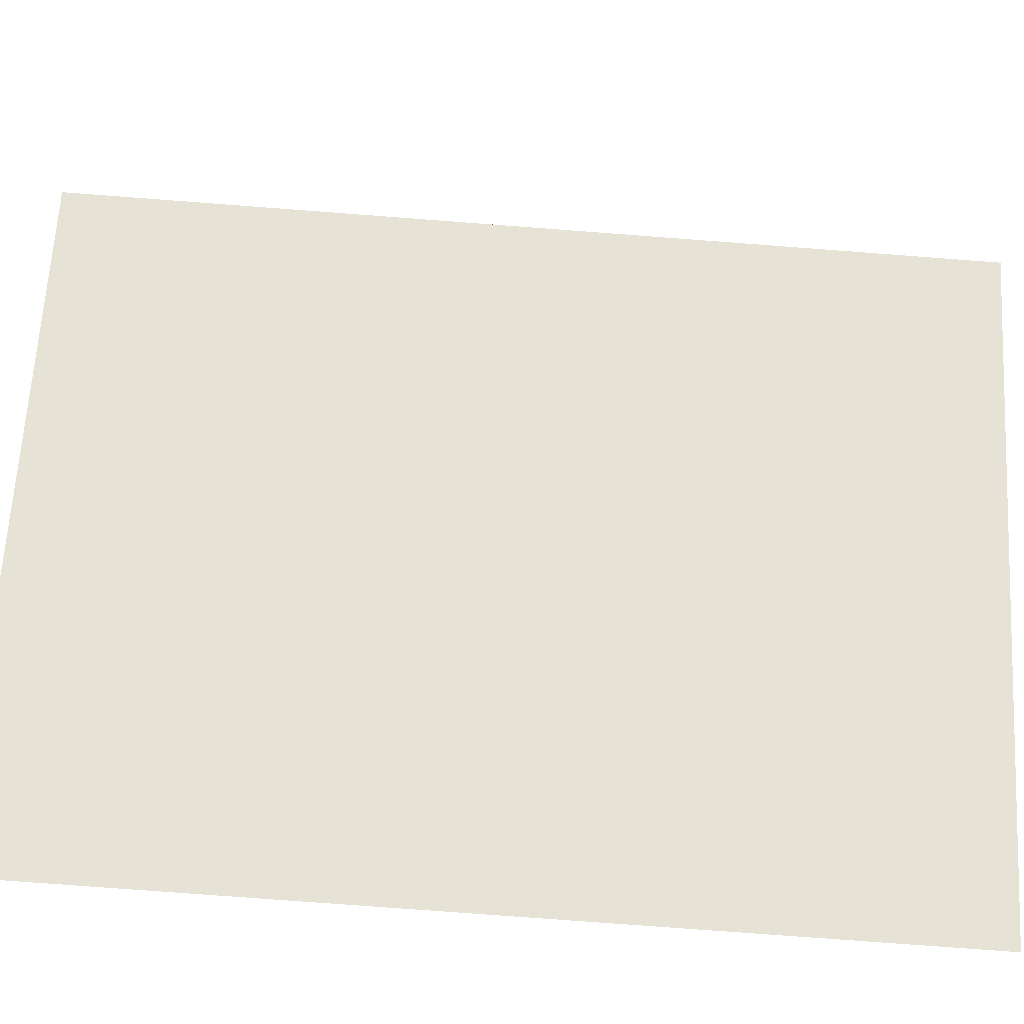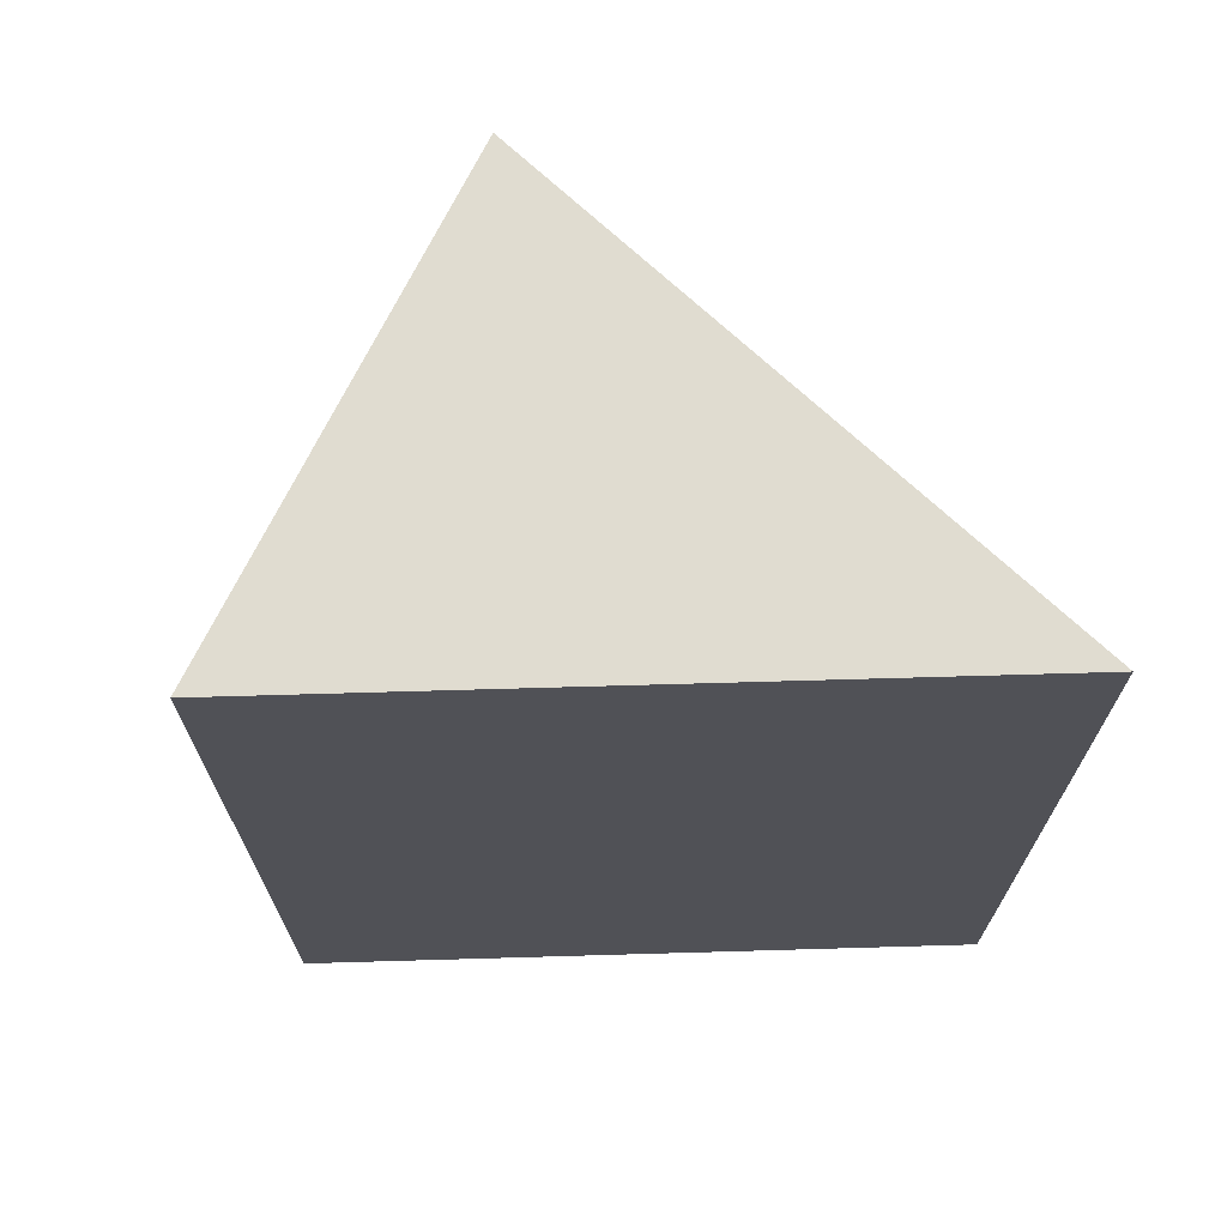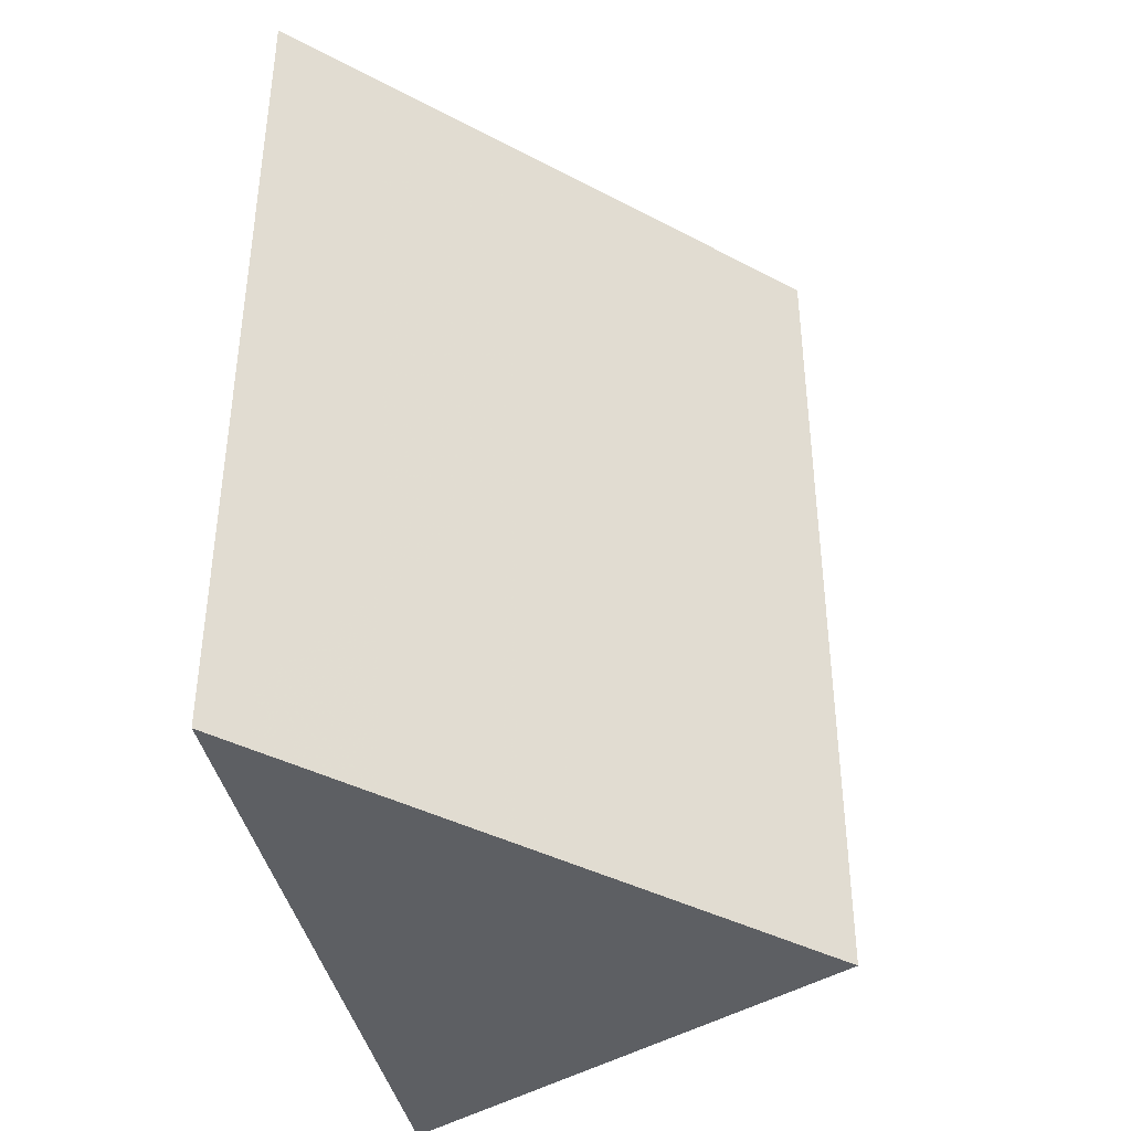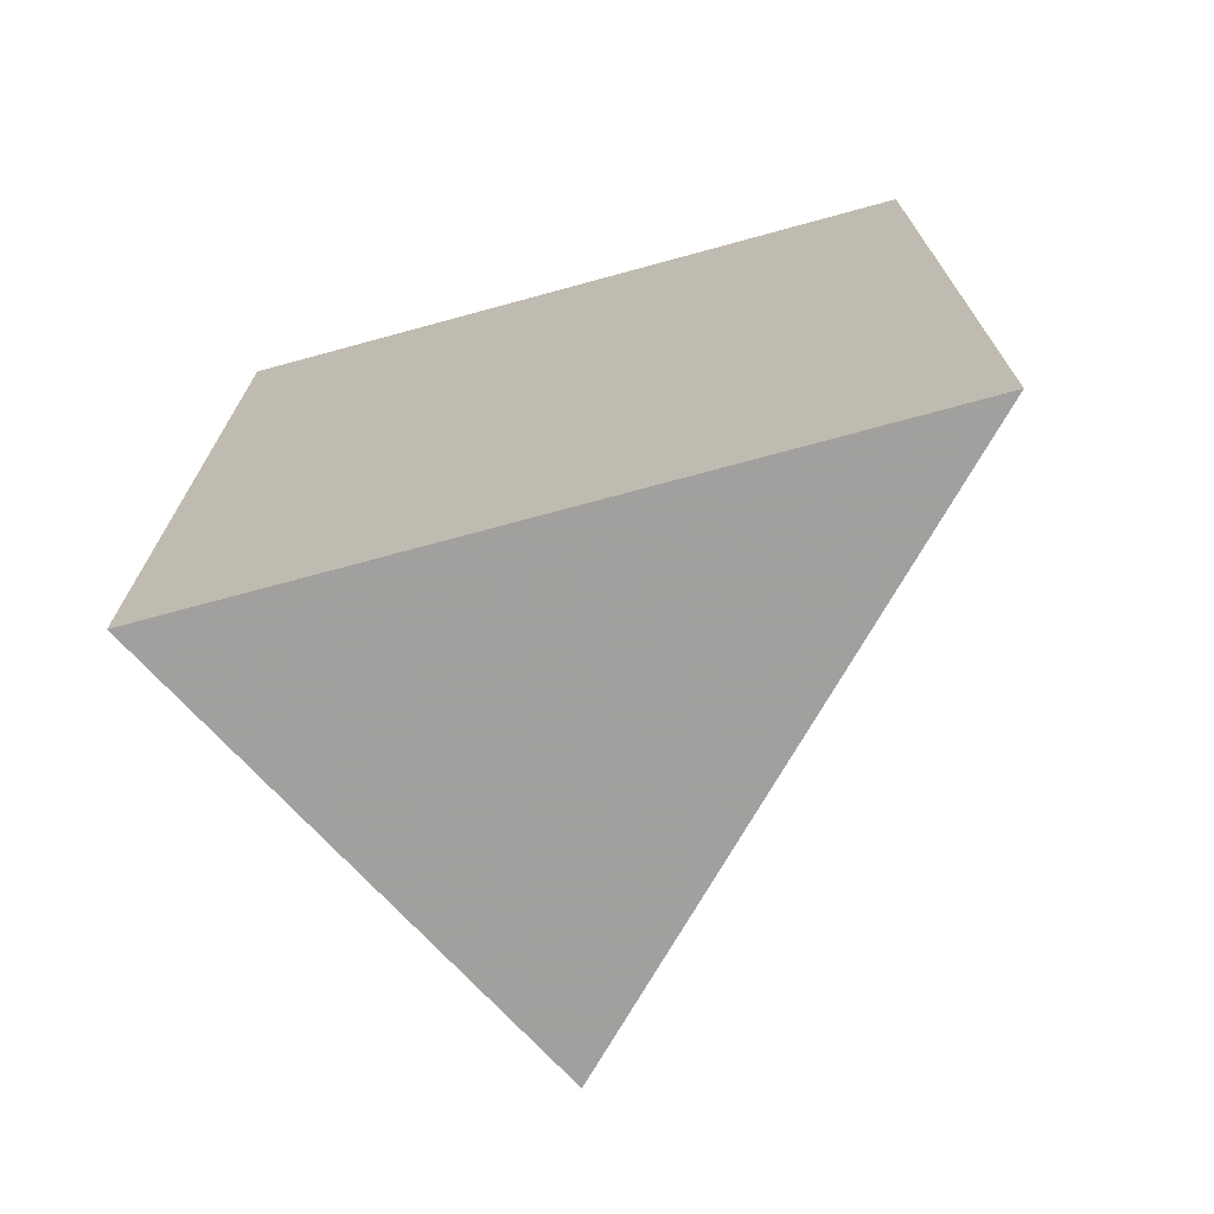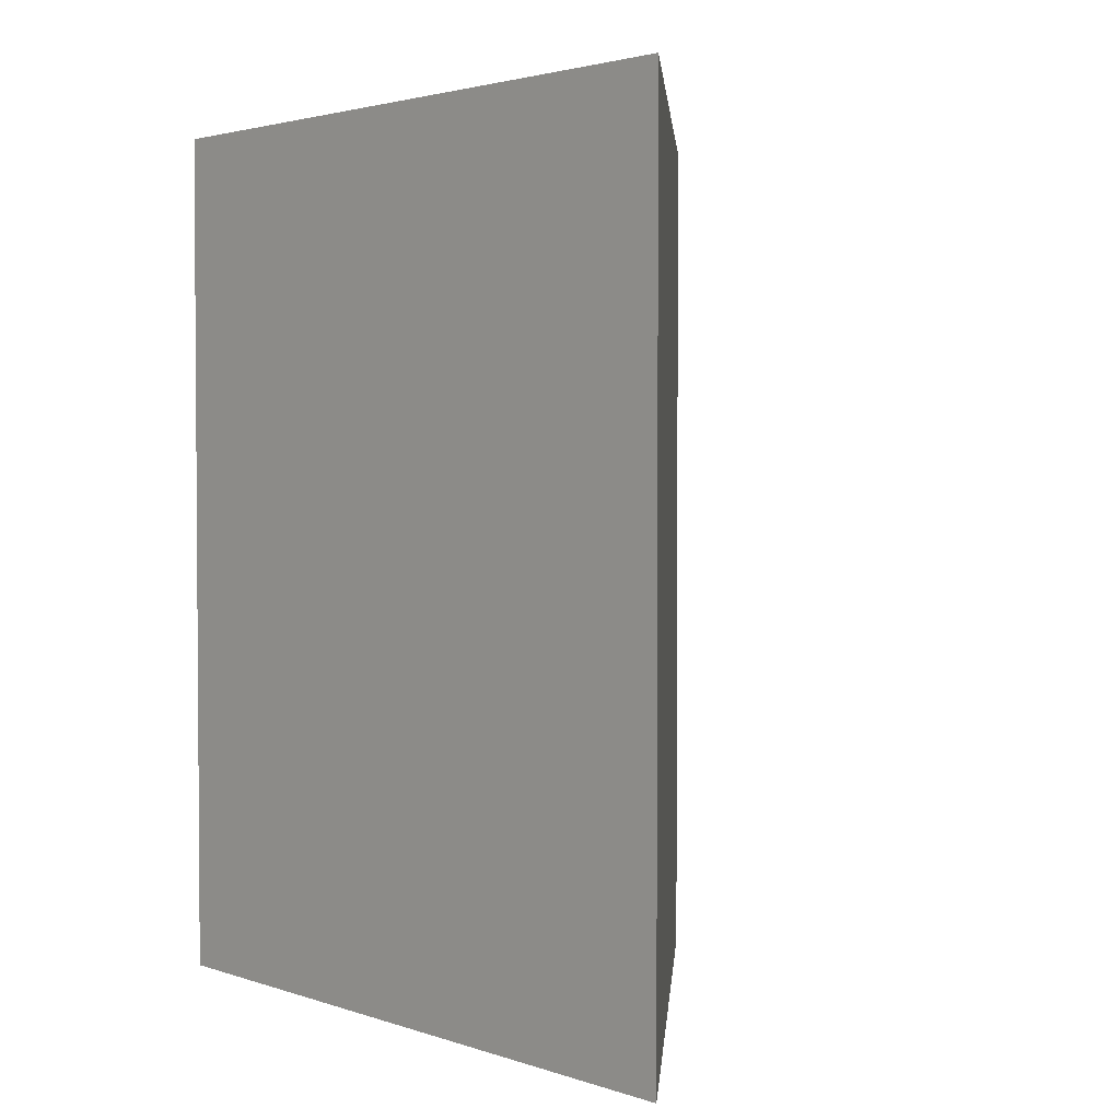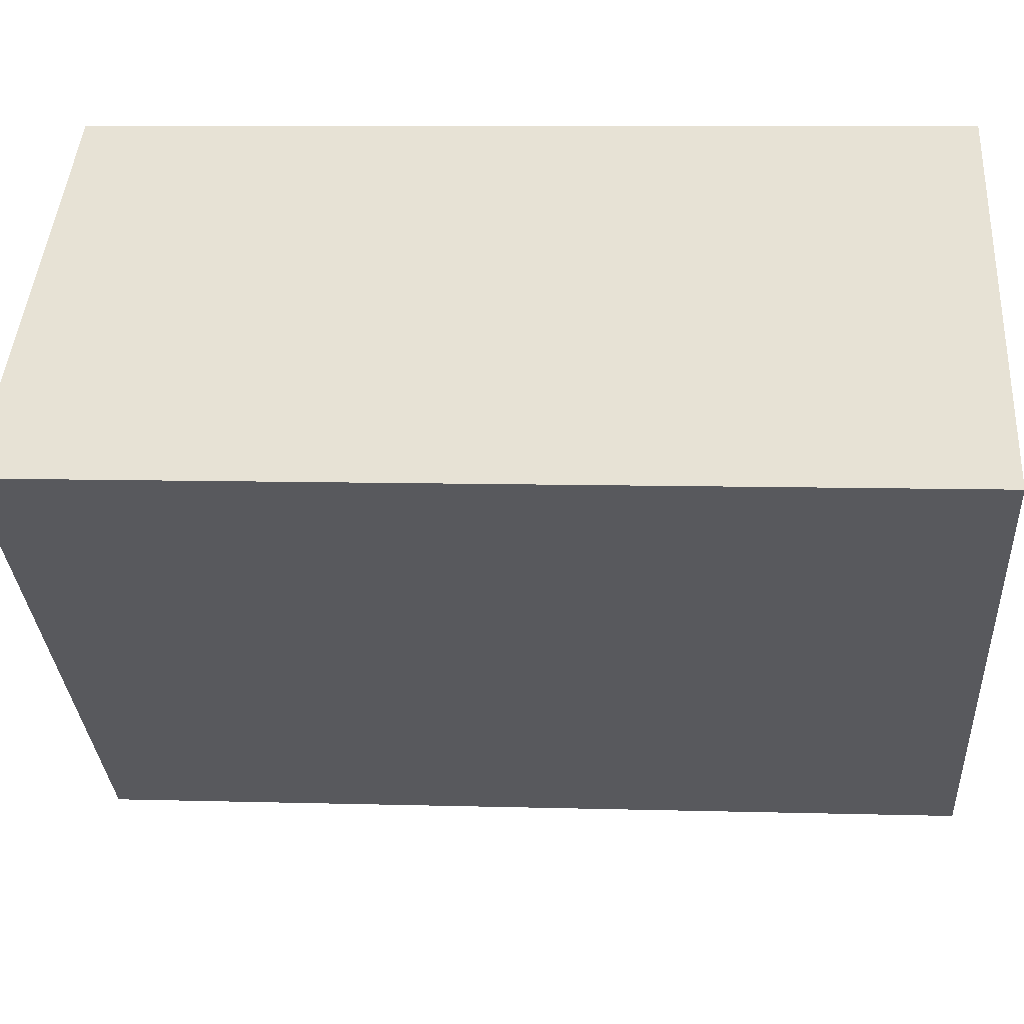
<metadata>
{"format":"obj","ext":"obj","renderer":"f3d","projection":"perspective","resolution":1024,"background":"white","views":[{"elev":-77.2,"azim":-94.3,"up":"+Z"},{"elev":69.5,"azim":82.5,"up":"+Y"},{"elev":-39.9,"azim":-174.2,"up":"+Y"},{"elev":-71.9,"azim":99.4,"up":"+Y"},{"elev":2.6,"azim":133.2,"up":"+Y"},{"elev":8.8,"azim":-85.7,"up":"+Z"}]}
</metadata>
<code>
v 2.213 -0.1104 0.5692
v 2.228 -0.1104 0.5792
v 2.23 -0.1104 0.555
v 2.213 -0.1404 0.5692
v 2.23 -0.1404 0.555
v 2.228 -0.1404 0.5792
v 2.23 -0.1404 0.555
v 2.213 -0.1404 0.5692
v 2.213 -0.1104 0.5692
v 2.23 -0.1104 0.555
v 2.228 -0.1404 0.5792
v 2.23 -0.1404 0.555
v 2.23 -0.1104 0.555
v 2.228 -0.1104 0.5792
v 2.213 -0.1404 0.5692
v 2.228 -0.1404 0.5792
v 2.228 -0.1104 0.5792
v 2.213 -0.1104 0.5692
f 1 2 3
f 4 5 6
f 7 8 9
f 7 9 10
f 11 12 13
f 11 13 14
f 15 16 17
f 15 17 18

</code>
